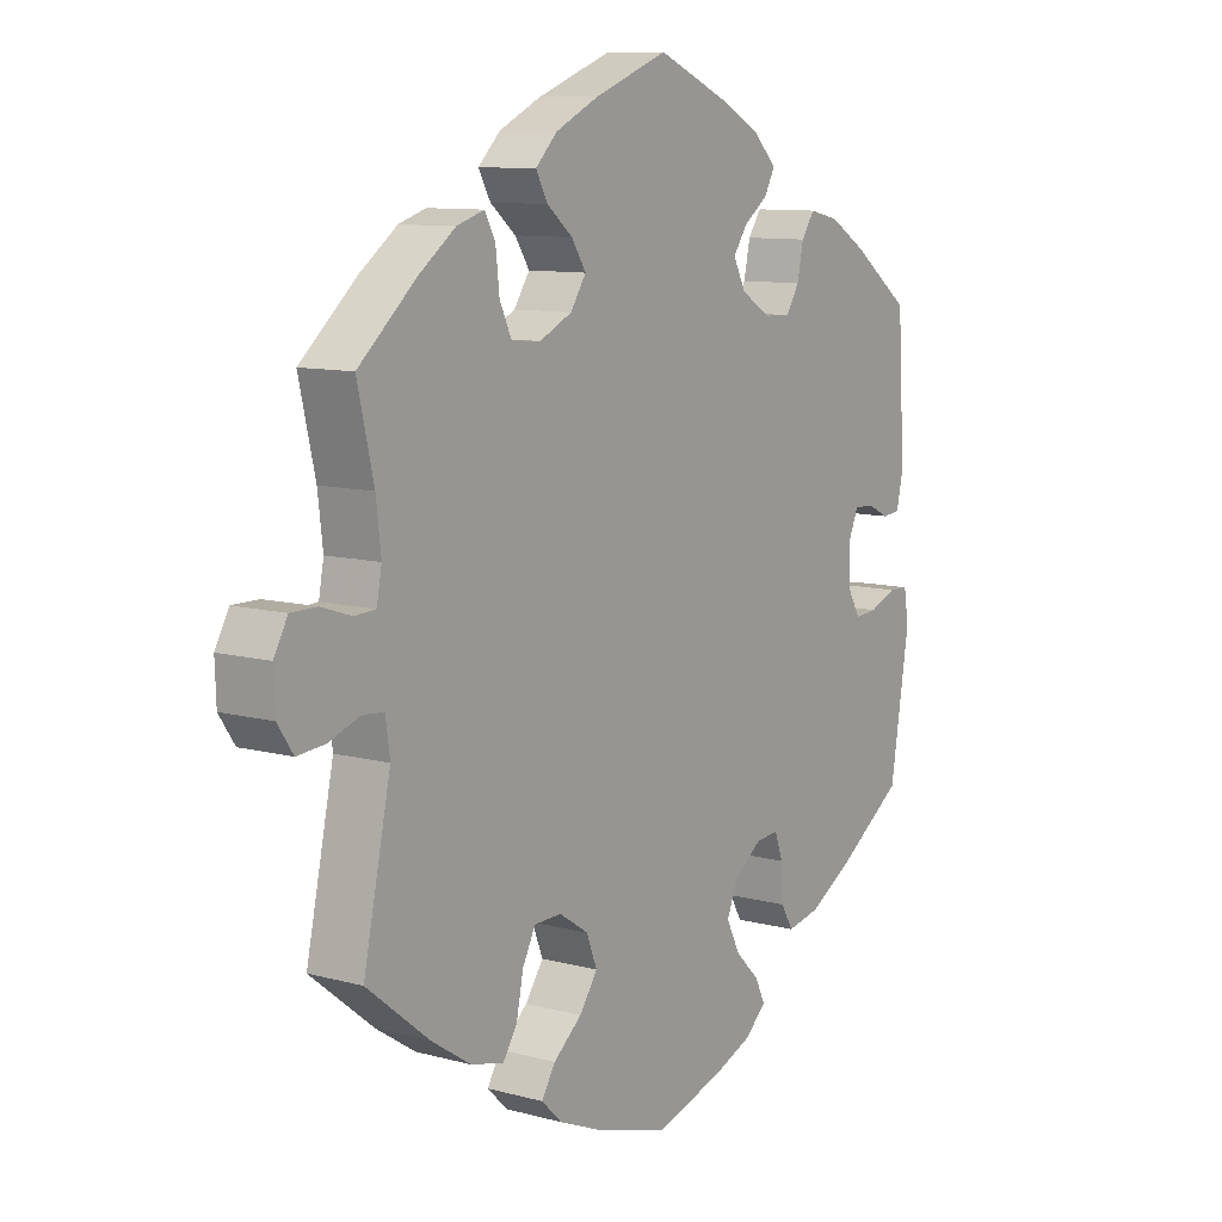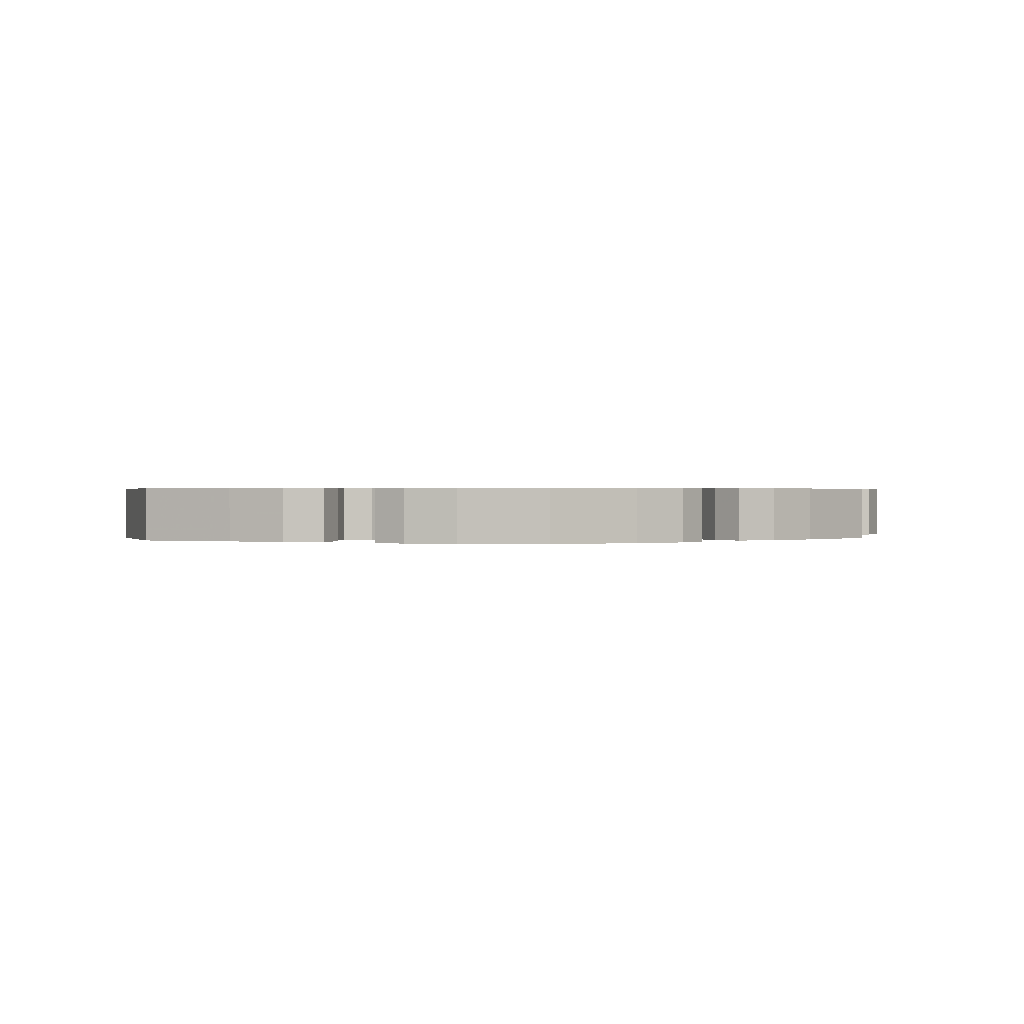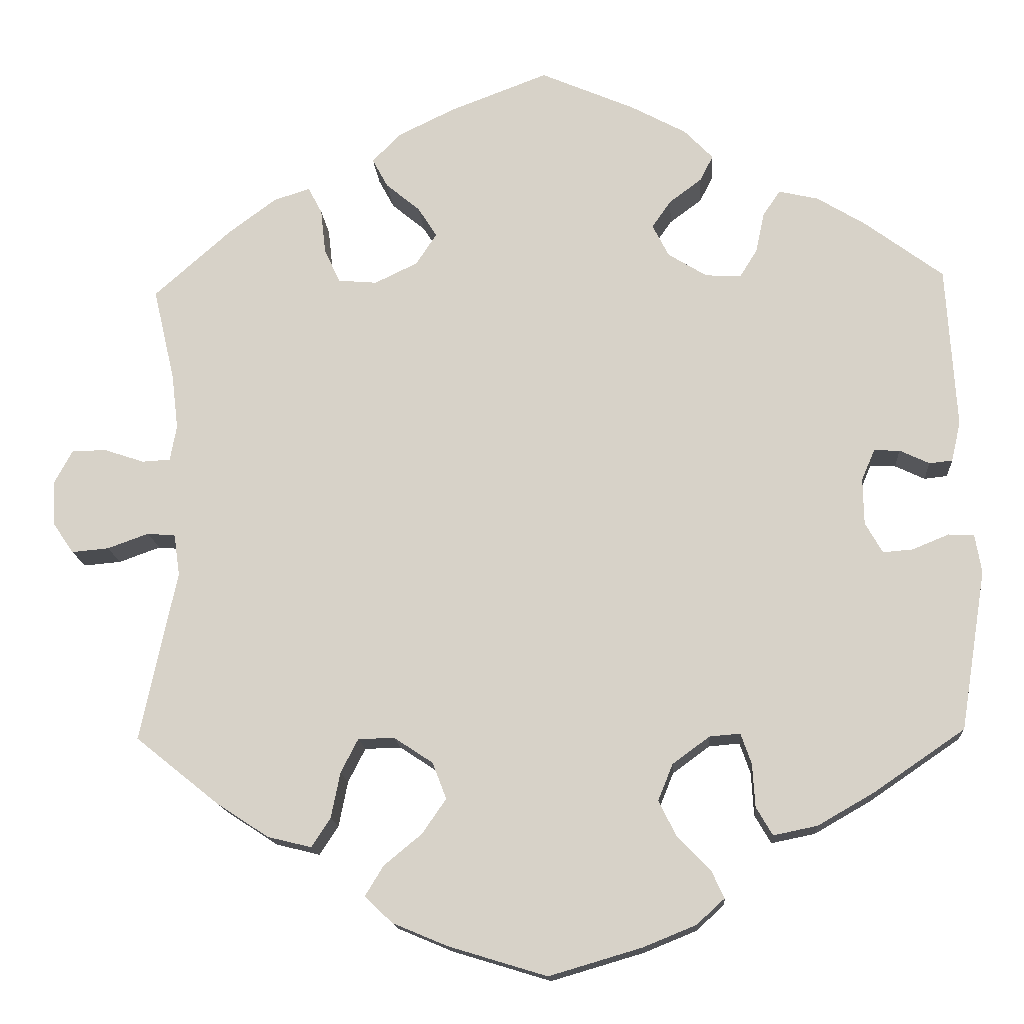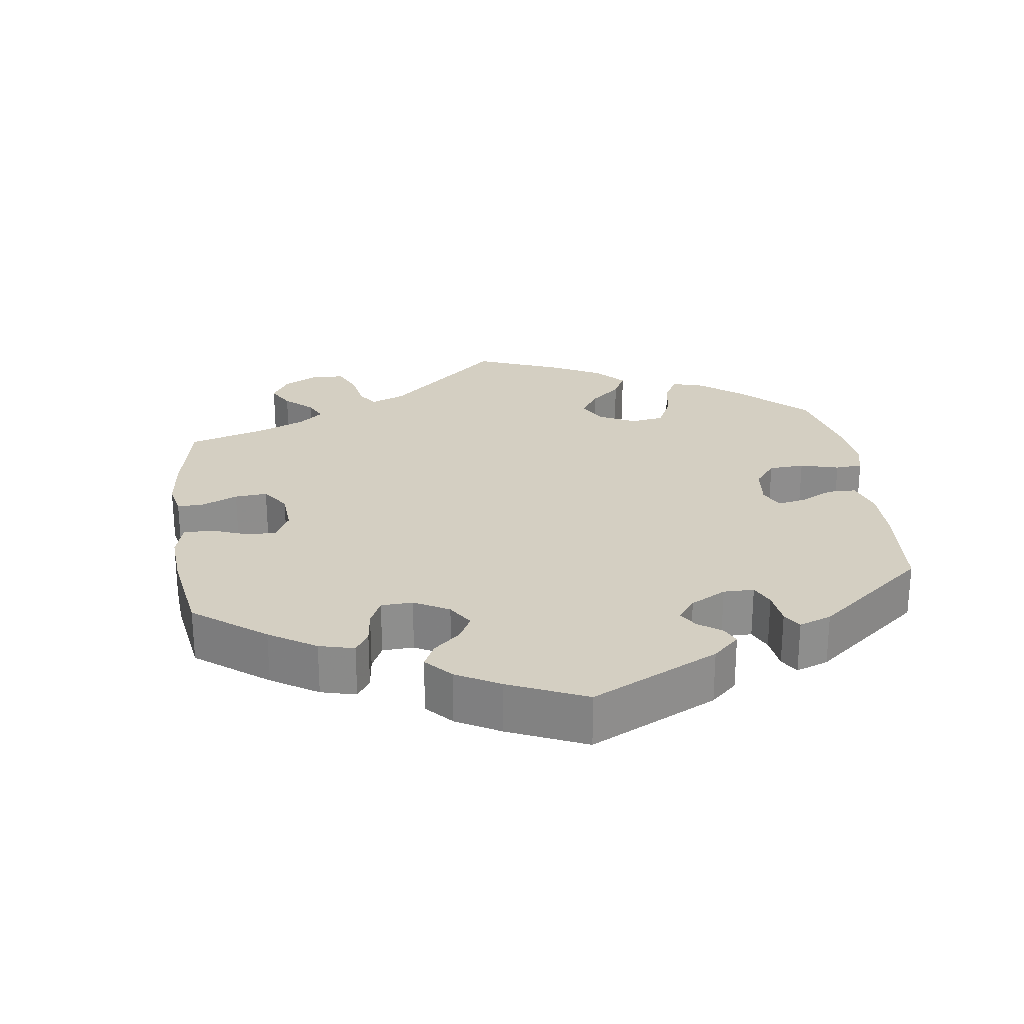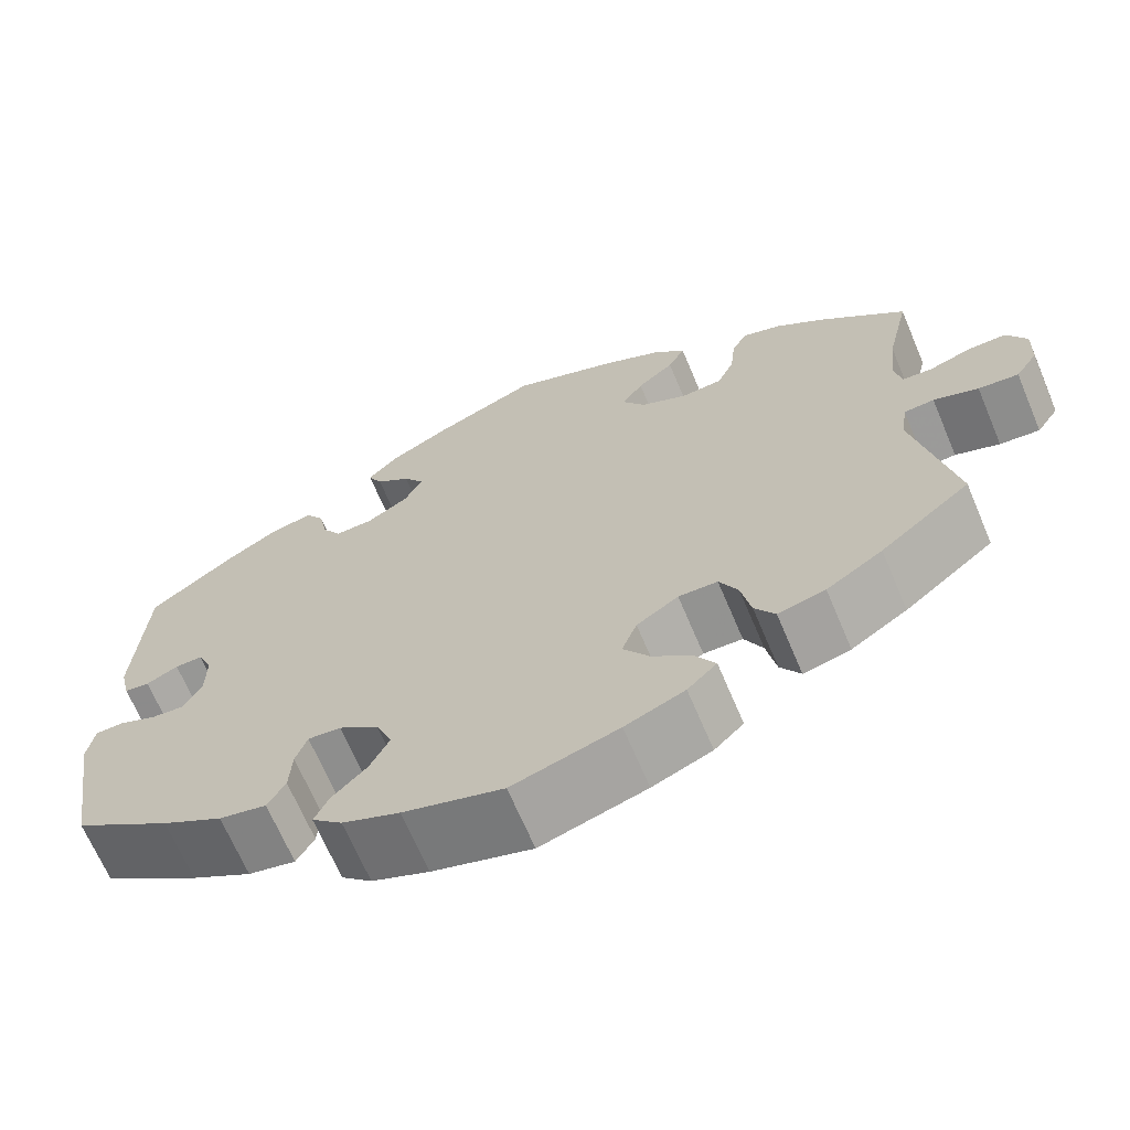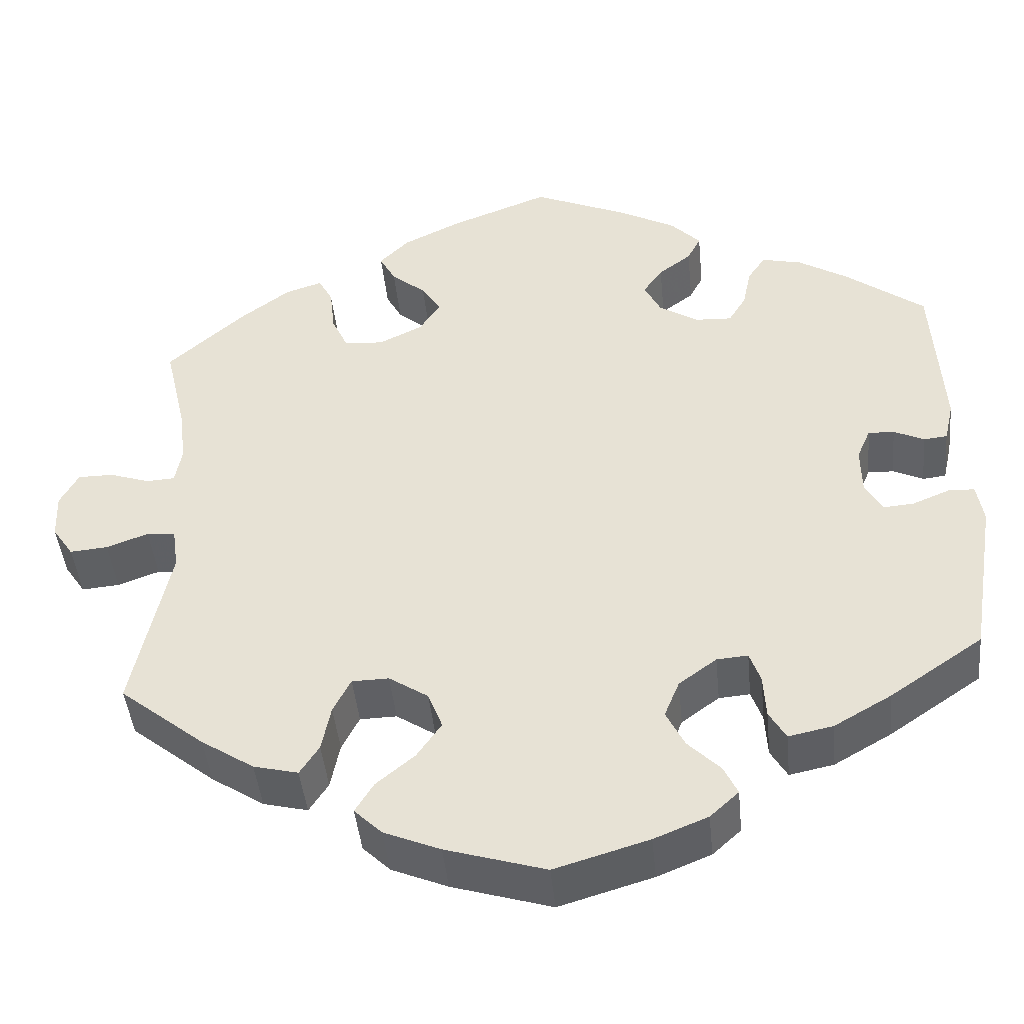
<metadata>
{"format":"obj","ext":"obj","renderer":"f3d","projection":"perspective","resolution":1024,"background":"white","views":[{"elev":9.9,"azim":-55.2,"up":"+Z"},{"elev":0.5,"azim":170.9,"up":"+Y"},{"elev":-15.1,"azim":4.0,"up":"+Z"},{"elev":25.6,"azim":52.5,"up":"+Y"},{"elev":-67.2,"azim":-157.1,"up":"+Z"},{"elev":-44.1,"azim":5.6,"up":"+Z"}]}
</metadata>
<code>
v 0.391 0.07 -0.364
v 0.323 0.07 -0.403
v 0.27 0.07 -0.414
v 0.25 0.07 -0.38
v 0.247 0.07 -0.328
v 0.234 0.07 -0.291
v 0.197 0.07 -0.294
v 0.152 0.07 -0.327
v 0.134 0.07 -0.371
v 0.156 0.07 -0.415
v 0.195 0.07 -0.454
v 0.211 0.07 -0.488
v 0.177 0.07 -0.519
v 0.113 0.07 -0.545
v 0.001 0.07 -0.578
v -0.118 0.07 -0.542
v -0.185 0.07 -0.514
v -0.218 0.07 -0.482
v -0.196 0.07 -0.446
v -0.15 0.07 -0.408
v -0.121 0.07 -0.366
v -0.138 0.07 -0.322
v -0.185 0.07 -0.291
v -0.229 0.07 -0.292
v -0.25 0.07 -0.333
v -0.261 0.07 -0.388
v -0.284 0.07 -0.423
v -0.337 0.07 -0.41
v -0.4 0.07 -0.369
v -0.501 0.07 -0.288
v -0.457 0.07 -0.082
v -0.464 0.07 -0.032
v -0.498 0.07 -0.029
v -0.548 0.07 -0.047
v -0.593 0.07 -0.051
v -0.618 0.07 -0.014
v -0.62 0.07 0.041
v -0.598 0.07 0.081
v -0.556 0.07 0.081
v -0.508 0.07 0.065
v -0.474 0.07 0.067
v -0.466 0.07 0.11
v -0.474 0.07 0.177
v -0.5 0.07 0.289
v -0.407 0.07 0.371
v -0.349 0.07 0.414
v -0.305 0.07 0.428
v -0.288 0.07 0.396
v -0.282 0.07 0.342
v -0.263 0.07 0.301
v -0.216 0.07 0.297
v -0.164 0.07 0.322
v -0.139 0.07 0.36
v -0.162 0.07 0.396
v -0.203 0.07 0.43
v -0.222 0.07 0.465
v -0.187 0.07 0.5
v -0.119 0.07 0.533
v 0 0.07 0.578
v 0.114 0.07 0.529
v 0.181 0.07 0.493
v 0.216 0.07 0.457
v 0.2 0.07 0.426
v 0.161 0.07 0.397
v 0.138 0.07 0.364
v 0.158 0.07 0.325
v 0.205 0.07 0.296
v 0.248 0.07 0.294
v 0.269 0.07 0.328
v 0.279 0.07 0.376
v 0.3 0.07 0.407
v 0.348 0.07 0.396
v 0.407 0.07 0.36
v 0.501 0.07 0.29
v 0.513 0.07 0.094
v 0.502 0.07 0.046
v 0.474 0.07 0.043
v 0.438 0.07 0.06
v 0.407 0.07 0.061
v 0.391 0.07 0.024
v 0.392 0.07 -0.032
v 0.413 0.07 -0.069
v 0.449 0.07 -0.066
v 0.493 0.07 -0.048
v 0.524 0.07 -0.049
v 0.532 0.07 -0.096
v 0.501 0.07 -0.289
v 0.391 0 -0.364
v 0.323 0 -0.403
v 0.27 0 -0.414
v 0.25 0 -0.38
v 0.247 0 -0.328
v 0.234 0 -0.291
v 0.197 0 -0.294
v 0.152 0 -0.327
v 0.134 0 -0.371
v 0.156 0 -0.415
v 0.195 0 -0.454
v 0.211 0 -0.488
v 0.177 0 -0.519
v 0.113 0 -0.545
v 0.001 0 -0.578
v -0.118 0 -0.542
v -0.185 0 -0.514
v -0.218 0 -0.482
v -0.196 0 -0.446
v -0.15 0 -0.408
v -0.121 0 -0.366
v -0.138 0 -0.322
v -0.185 0 -0.291
v -0.229 0 -0.292
v -0.25 0 -0.333
v -0.261 0 -0.388
v -0.284 0 -0.423
v -0.337 0 -0.41
v -0.4 0 -0.369
v -0.501 0 -0.288
v -0.457 0 -0.082
v -0.464 0 -0.032
v -0.498 0 -0.029
v -0.548 0 -0.047
v -0.593 0 -0.051
v -0.618 0 -0.014
v -0.62 0 0.041
v -0.598 0 0.081
v -0.556 0 0.081
v -0.508 0 0.065
v -0.474 0 0.067
v -0.466 0 0.11
v -0.474 0 0.177
v -0.5 0 0.289
v -0.407 0 0.371
v -0.349 0 0.414
v -0.305 0 0.428
v -0.288 0 0.396
v -0.282 0 0.342
v -0.263 0 0.301
v -0.216 0 0.297
v -0.164 0 0.322
v -0.139 0 0.36
v -0.162 0 0.396
v -0.203 0 0.43
v -0.222 0 0.465
v -0.187 0 0.5
v -0.119 0 0.533
v 0 0 0.578
v 0.114 0 0.529
v 0.181 0 0.493
v 0.216 0 0.457
v 0.2 0 0.426
v 0.161 0 0.397
v 0.138 0 0.364
v 0.158 0 0.325
v 0.205 0 0.296
v 0.248 0 0.294
v 0.269 0 0.328
v 0.279 0 0.376
v 0.3 0 0.407
v 0.348 0 0.396
v 0.407 0 0.36
v 0.501 0 0.29
v 0.513 0 0.094
v 0.502 0 0.046
v 0.474 0 0.043
v 0.438 0 0.06
v 0.407 0 0.061
v 0.391 0 0.024
v 0.392 0 -0.032
v 0.413 0 -0.069
v 0.449 0 -0.066
v 0.493 0 -0.048
v 0.524 0 -0.049
v 0.532 0 -0.096
v 0.501 0 -0.289
f 83 84 85 86
f 82 83 86 87
f 81 82 87 1
f 75 76 77 78
f 75 78 79
f 74 75 79
f 73 74 79 80
f 69 70 71 72
f 68 69 72 73
f 61 62 63 64
f 61 64 65
f 60 61 65
f 59 60 65
f 58 59 65 66
f 54 55 56 57
f 53 54 57 58
f 46 47 48 49
f 46 49 50
f 43 44 45 46
f 42 43 46 50
f 41 42 50 51
f 37 38 39 40
f 37 40 41
f 36 37 41
f 33 34 35 36
f 32 33 36 41
f 31 32 41 51
f 25 26 27 28
f 24 25 28 29
f 17 18 19 20
f 17 20 21
f 16 17 21
f 15 16 21
f 14 15 21 22
f 10 11 12 13
f 9 10 13 14
f 2 3 4 5
f 2 5 6
f 80 81 1 2
f 68 73 80 2
f 67 68 2 6
f 66 67 6 7
f 53 58 66 7
f 52 53 7 8
f 51 52 8 9
f 24 29 30 31
f 23 24 31 51
f 22 23 51 9
f 9 14 22
f 173 172 171 170
f 174 173 170 169
f 88 174 169 168
f 165 164 163 162
f 166 165 162
f 166 162 161
f 167 166 161 160
f 159 158 157 156
f 160 159 156 155
f 151 150 149 148
f 152 151 148
f 152 148 147
f 152 147 146
f 153 152 146 145
f 144 143 142 141
f 145 144 141 140
f 136 135 134 133
f 137 136 133
f 133 132 131 130
f 137 133 130 129
f 138 137 129 128
f 127 126 125 124
f 128 127 124
f 128 124 123
f 123 122 121 120
f 128 123 120 119
f 138 128 119 118
f 115 114 113 112
f 116 115 112 111
f 107 106 105 104
f 108 107 104
f 108 104 103
f 108 103 102
f 109 108 102 101
f 100 99 98 97
f 101 100 97 96
f 92 91 90 89
f 93 92 89
f 89 88 168 167
f 89 167 160 155
f 93 89 155 154
f 94 93 154 153
f 94 153 145 140
f 95 94 140 139
f 96 95 139 138
f 118 117 116 111
f 138 118 111 110
f 96 138 110 109
f 109 101 96
f 1 88 89 2
f 2 89 90 3
f 3 90 91 4
f 4 91 92 5
f 5 92 93 6
f 6 93 94 7
f 7 94 95 8
f 8 95 96 9
f 9 96 97 10
f 10 97 98 11
f 11 98 99 12
f 12 99 100 13
f 13 100 101 14
f 14 101 102 15
f 15 102 103 16
f 16 103 104 17
f 17 104 105 18
f 18 105 106 19
f 19 106 107 20
f 20 107 108 21
f 21 108 109 22
f 22 109 110 23
f 23 110 111 24
f 24 111 112 25
f 25 112 113 26
f 26 113 114 27
f 27 114 115 28
f 28 115 116 29
f 29 116 117 30
f 30 117 118 31
f 31 118 119 32
f 32 119 120 33
f 33 120 121 34
f 34 121 122 35
f 35 122 123 36
f 36 123 124 37
f 37 124 125 38
f 38 125 126 39
f 39 126 127 40
f 40 127 128 41
f 41 128 129 42
f 42 129 130 43
f 43 130 131 44
f 44 131 132 45
f 45 132 133 46
f 46 133 134 47
f 47 134 135 48
f 48 135 136 49
f 49 136 137 50
f 50 137 138 51
f 51 138 139 52
f 52 139 140 53
f 53 140 141 54
f 54 141 142 55
f 55 142 143 56
f 56 143 144 57
f 57 144 145 58
f 58 145 146 59
f 59 146 147 60
f 60 147 148 61
f 61 148 149 62
f 62 149 150 63
f 63 150 151 64
f 64 151 152 65
f 65 152 153 66
f 66 153 154 67
f 67 154 155 68
f 68 155 156 69
f 69 156 157 70
f 70 157 158 71
f 71 158 159 72
f 72 159 160 73
f 73 160 161 74
f 74 161 162 75
f 75 162 163 76
f 76 163 164 77
f 77 164 165 78
f 78 165 166 79
f 79 166 167 80
f 80 167 168 81
f 81 168 169 82
f 82 169 170 83
f 83 170 171 84
f 84 171 172 85
f 85 172 173 86
f 86 173 174 87
f 87 174 88 1

</code>
